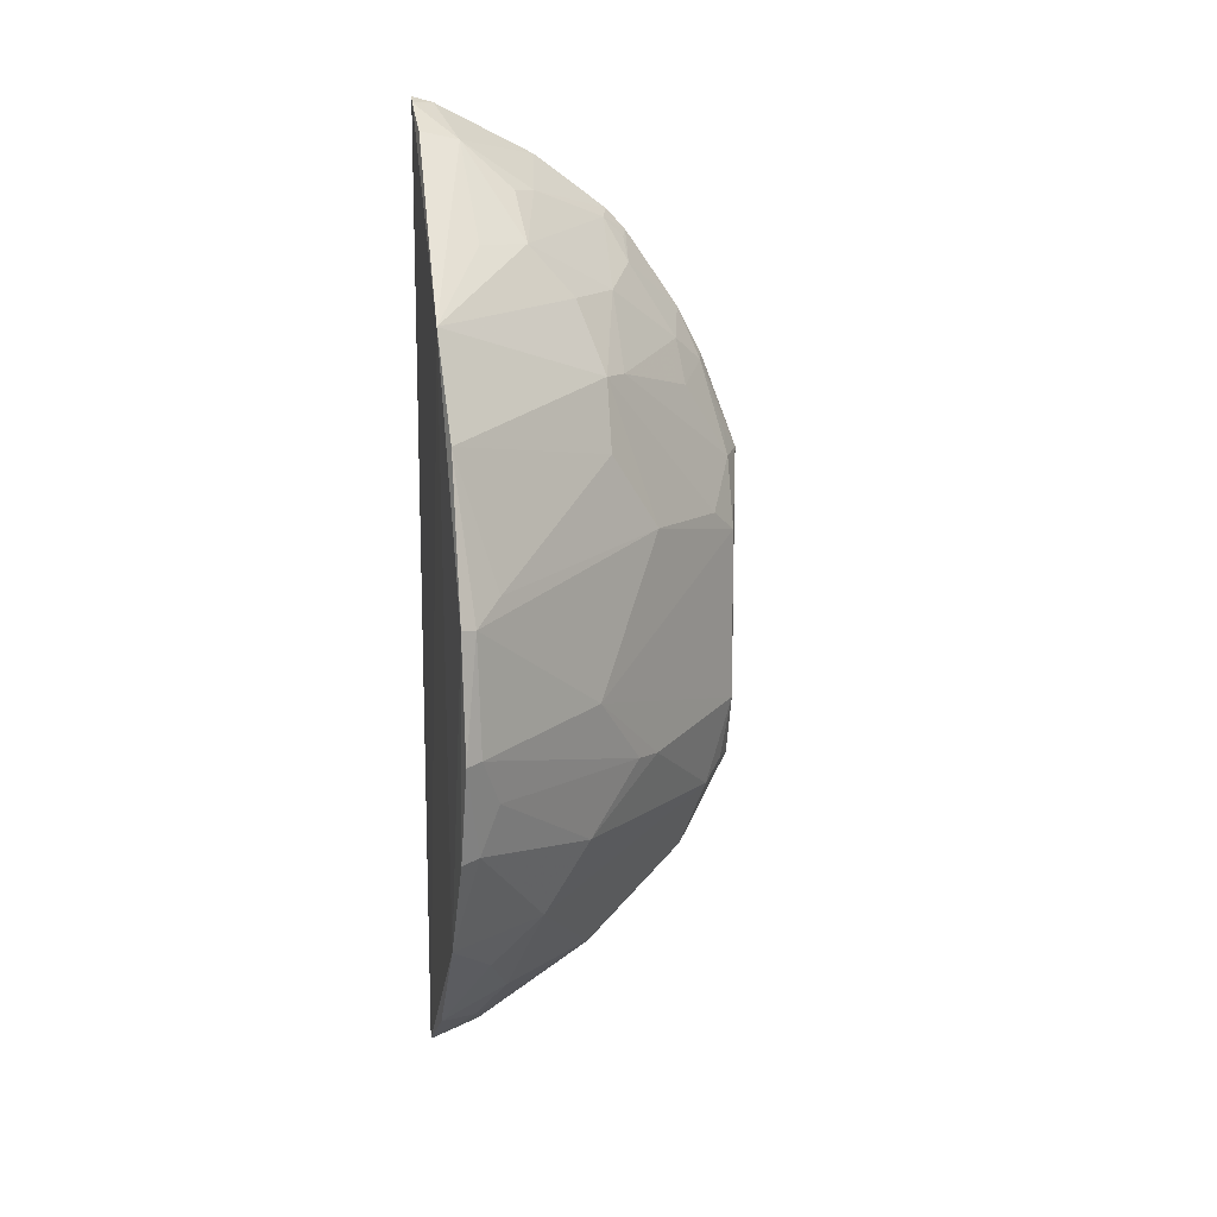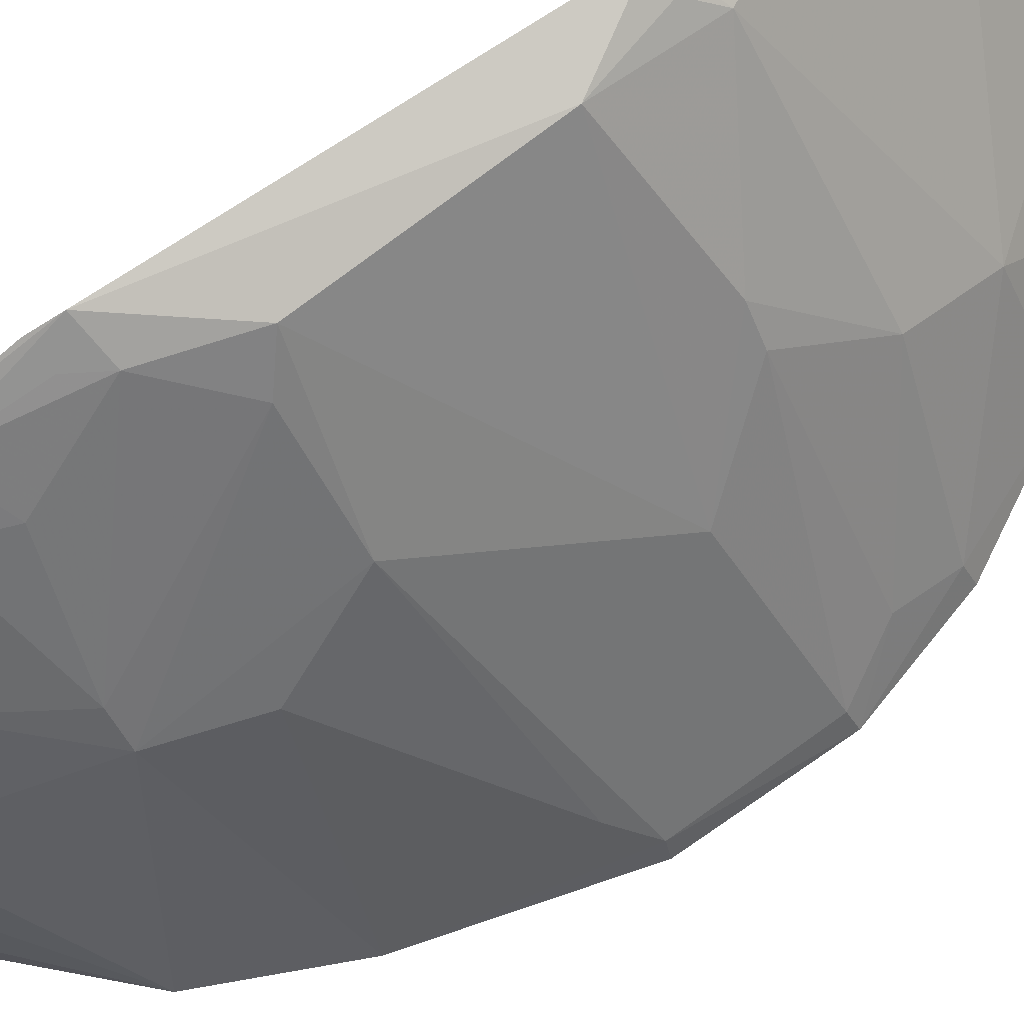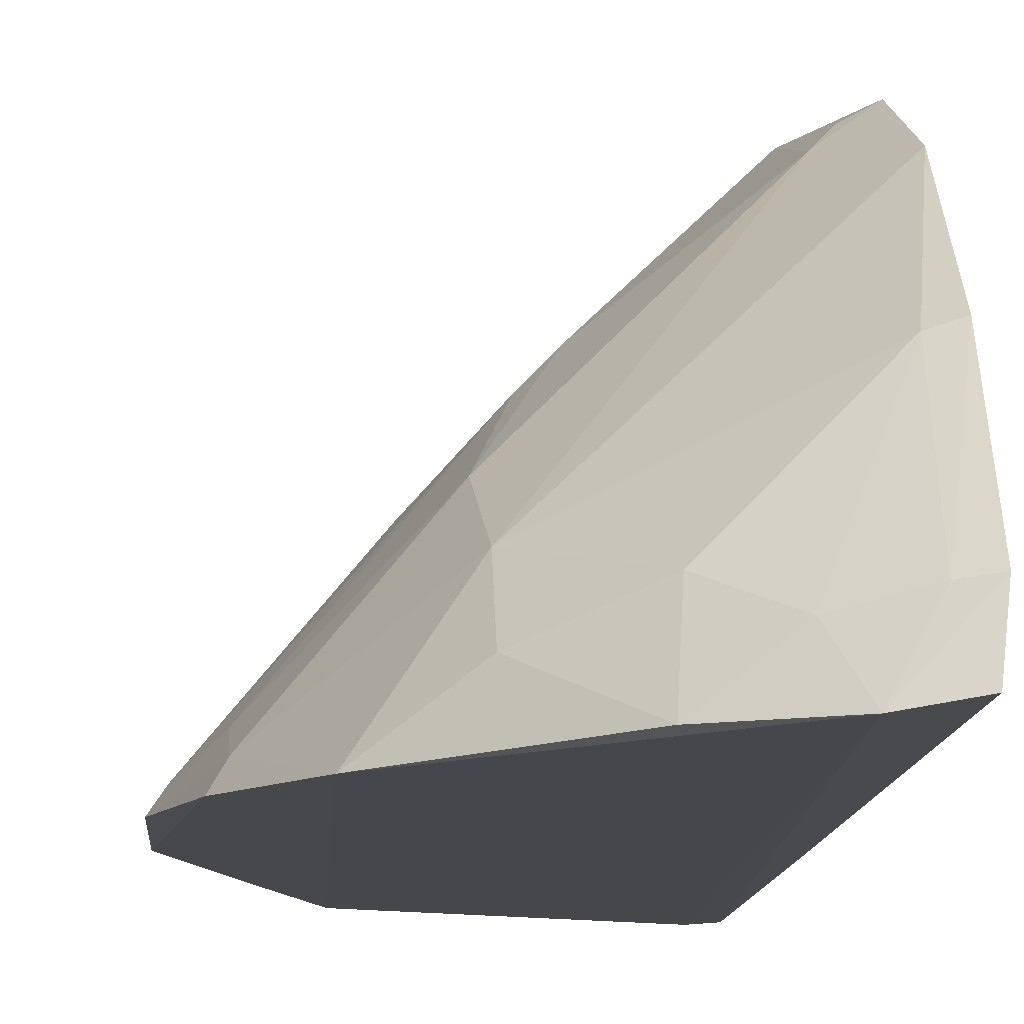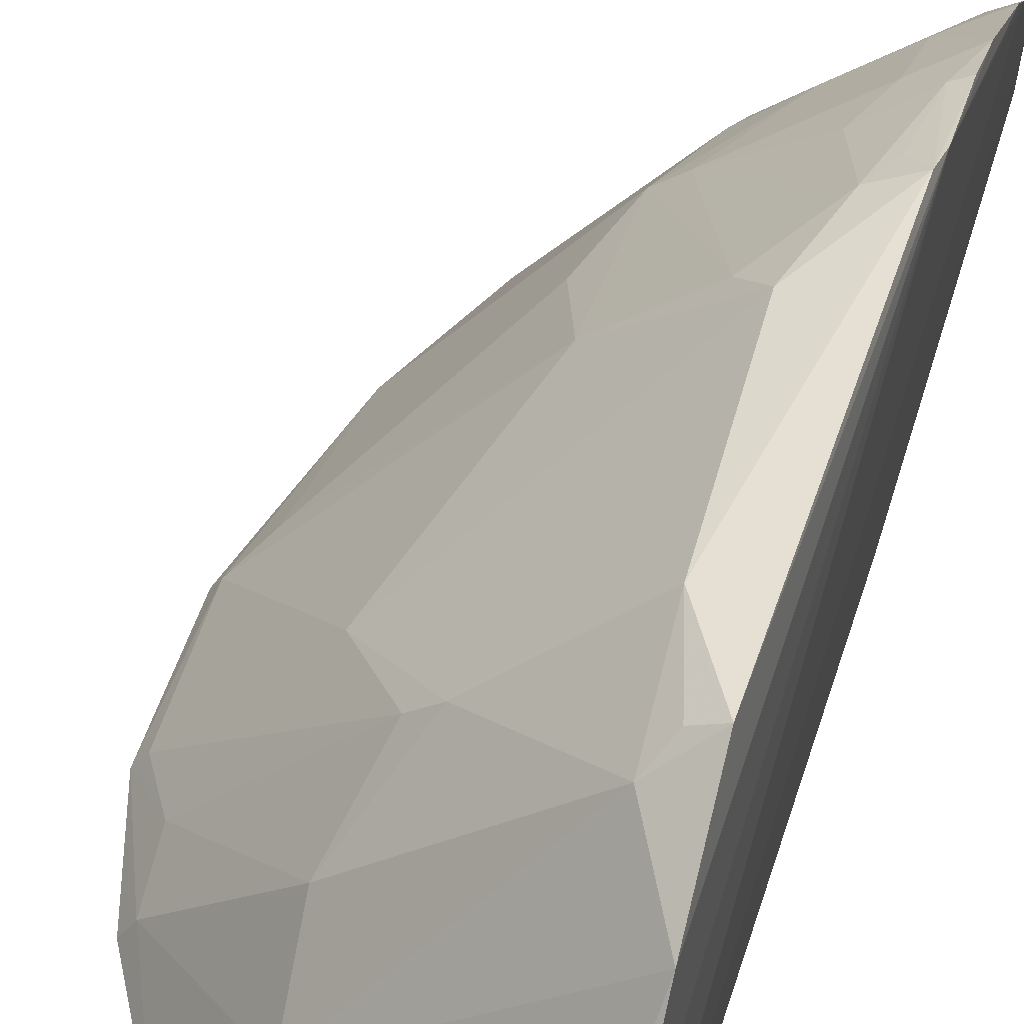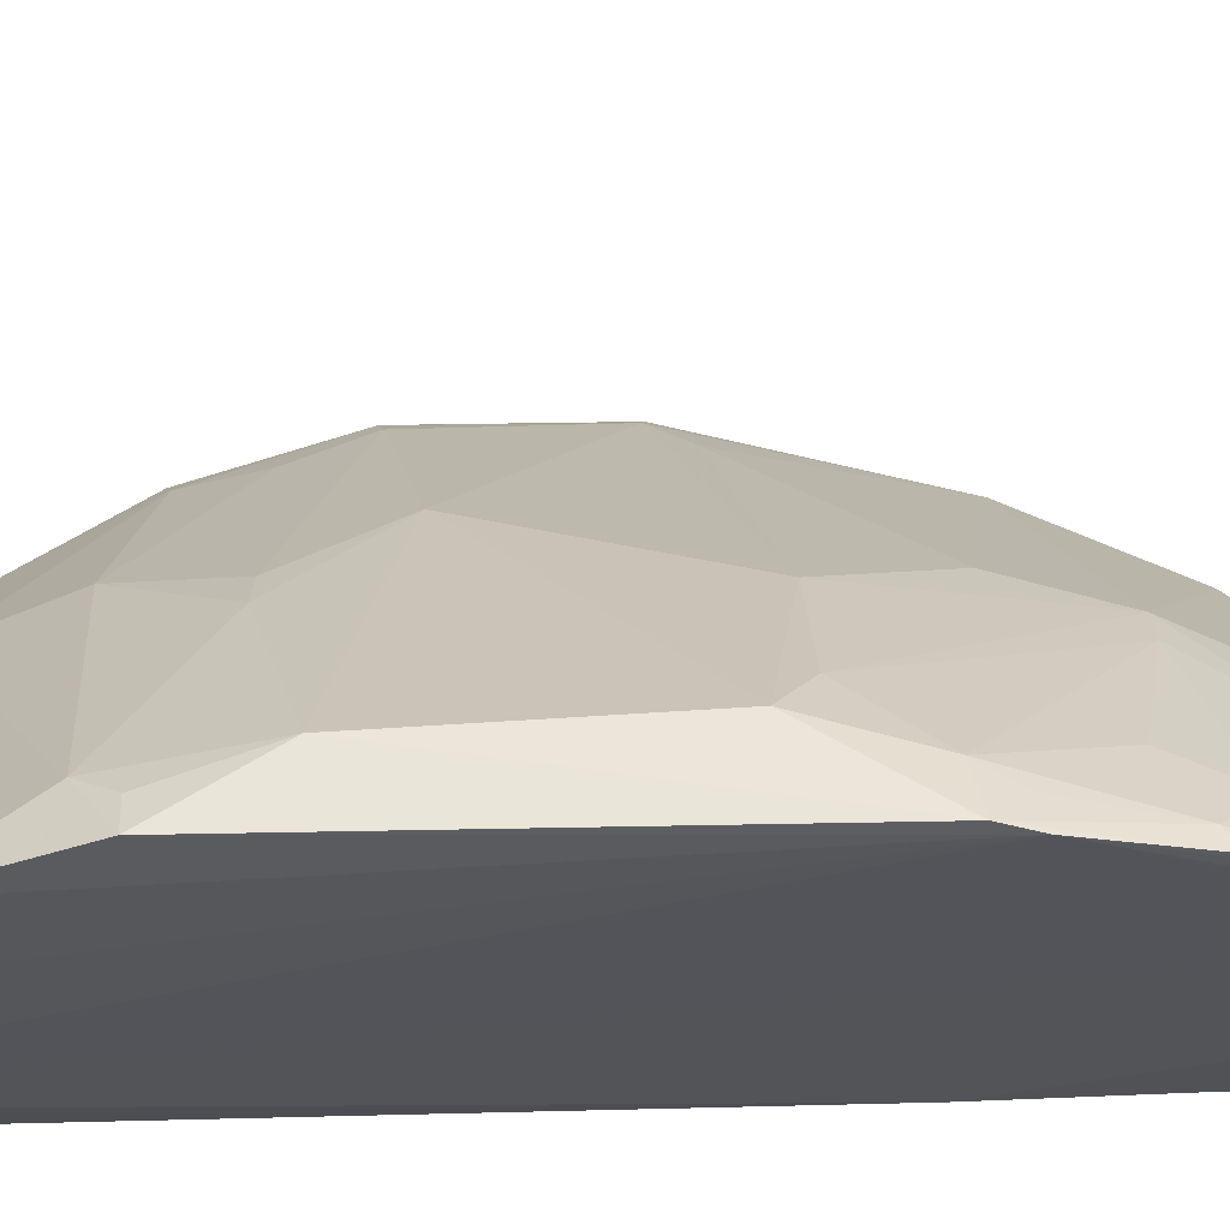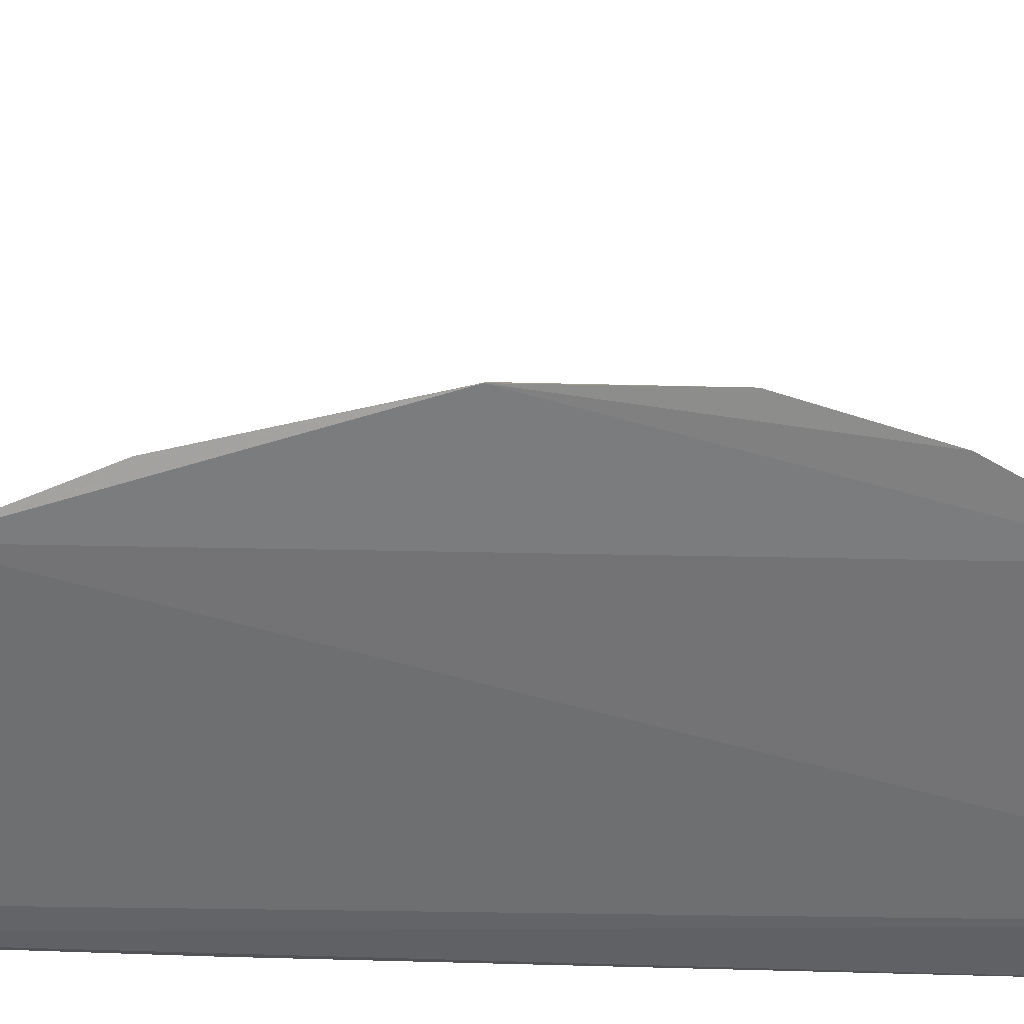
<metadata>
{"format":"obj","ext":"obj","renderer":"f3d","projection":"perspective","resolution":1024,"background":"white","views":[{"elev":12.0,"azim":77.8,"up":"+Z"},{"elev":79.6,"azim":53.8,"up":"+Y"},{"elev":-10.8,"azim":174.7,"up":"+Y"},{"elev":54.3,"azim":-164.4,"up":"+Y"},{"elev":64.9,"azim":-93.4,"up":"+Y"},{"elev":-57.0,"azim":86.3,"up":"+Y"}]}
</metadata>
<code>
v 0.3697 0.2255 0.1019
v 0.4294 0.2289 -0.1167
v 0.332 0.3257 0.02791
v 0.2245 0.4252 0.01507
v 0.2413 0.2329 -0.3392
v 0.258 0.4158 -0.132
v 0.2313 0.3425 0.1524
v 0.427 0.2275 -0.04566
v 0.2587 0.4152 -0.02939
v 0.2347 0.3898 -0.2292
v 0.3022 0.3119 0.1107
v 0.225 0.2329 0.2199
v 0.3987 0.2281 0.04371
v 0.3838 0.2266 -0.2324
v 0.2571 0.3858 0.05666
v 0.3177 0.3557 -0.01666
v 0.2372 0.2616 -0.3324
v 0.2349 0.4187 -0.1725
v 0.2667 0.2291 -0.3308
v 0.2642 0.2544 0.1959
v 0.22 0.3464 0.157
v 0.407 0.2512 -0.03288
v 0.3175 0.3262 0.06872
v 0.4145 0.2278 -0.1737
v 0.2444 0.4151 0.01234
v 0.2441 0.3547 0.1269
v 0.3619 0.3133 -0.1043
v 0.2224 0.4204 0.02895
v 0.2281 0.2348 0.01792
v 0.3051 0.2691 -0.2847
v 0.3476 0.3105 -0.186
v 0.2384 0.2316 0.2162
v 0.2732 0.2834 0.1688
v 0.2206 0.3038 0.188
v 0.4222 0.2362 -0.04678
v 0.304 0.339 0.06875
v 0.2728 0.3999 -0.01669
v 0.3009 0.2856 0.1404
v 0.2202 0.3579 0.1448
v 0.2359 0.3313 -0.2883
v 0.2218 0.3892 0.09967
v 0.2304 0.4015 0.06837
v 0.2784 0.2542 -0.3127
v 0.2574 0.4002 -0.1851
v 0.3191 0.3553 -0.1463
v 0.4079 0.2497 -0.1433
v 0.3455 0.2841 -0.2289
v 0.2655 0.2316 0.2006
v 0.2612 0.2964 0.1684
v 0.2256 0.2451 0.2167
v 0.4233 0.2381 -0.1152
v 0.2742 0.3388 0.1132
v 0.3167 0.2565 0.1406
v 0.2288 0.3548 0.1408
v 0.2473 0.3283 -0.2838
v 0.2349 0.4149 0.02698
v 0.2225 0.4036 0.07177
v 0.2457 0.3827 0.08297
v 0.2499 0.2602 -0.327
v 0.3092 0.2299 -0.3025
v 0.2479 0.4115 -0.1721
v 0.4082 0.2387 -0.1719
v 0.3324 0.3417 -0.1449
v 0.3466 0.2534 -0.256
f 9 6 4
f 13 1 8
f 14 8 1
f 18 4 6
f 19 12 5
f 19 14 1
f 19 5 17
f 22 3 13
f 22 16 3
f 23 11 1
f 23 1 13
f 23 13 3
f 23 3 16
f 24 2 8
f 24 8 14
f 25 9 4
f 27 6 9
f 27 9 16
f 28 18 10
f 28 4 18
f 28 17 21
f 29 17 5
f 29 5 12
f 32 19 1
f 32 12 19
f 34 29 12
f 34 21 17
f 34 17 29
f 35 22 13
f 35 13 8
f 35 8 2
f 35 27 16
f 35 16 22
f 36 25 15
f 37 16 9
f 37 9 25
f 37 25 36
f 37 36 23
f 37 23 16
f 38 1 11
f 38 33 20
f 39 21 7
f 39 28 21
f 40 28 10
f 40 17 28
f 41 39 26
f 41 28 39
f 42 15 25
f 44 10 18
f 45 6 27
f 45 44 6
f 45 31 44
f 47 44 31
f 47 10 44
f 48 32 1
f 48 1 20
f 48 20 32
f 49 7 21
f 49 21 34
f 49 34 20
f 49 20 33
f 49 38 7
f 49 33 38
f 50 32 20
f 50 20 34
f 50 34 12
f 50 12 32
f 51 35 2
f 51 27 35
f 51 2 46
f 52 11 23
f 52 23 36
f 52 38 11
f 52 26 7
f 52 7 38
f 53 38 20
f 53 20 1
f 53 1 38
f 54 39 7
f 54 7 26
f 54 26 39
f 55 40 10
f 55 30 43
f 55 47 30
f 55 10 47
f 56 42 25
f 56 25 4
f 56 4 42
f 57 42 4
f 57 4 28
f 57 28 41
f 57 41 42
f 58 42 41
f 58 41 26
f 58 26 52
f 58 15 42
f 58 52 36
f 58 36 15
f 59 43 19
f 59 19 17
f 59 55 43
f 59 17 40
f 59 40 55
f 60 43 30
f 60 14 19
f 60 19 43
f 61 44 18
f 61 18 6
f 61 6 44
f 62 46 2
f 62 2 24
f 62 31 46
f 62 47 31
f 62 24 14
f 62 14 47
f 63 46 31
f 63 31 45
f 63 51 46
f 63 45 27
f 63 27 51
f 64 47 14
f 64 30 47
f 64 60 30
f 64 14 60

</code>
